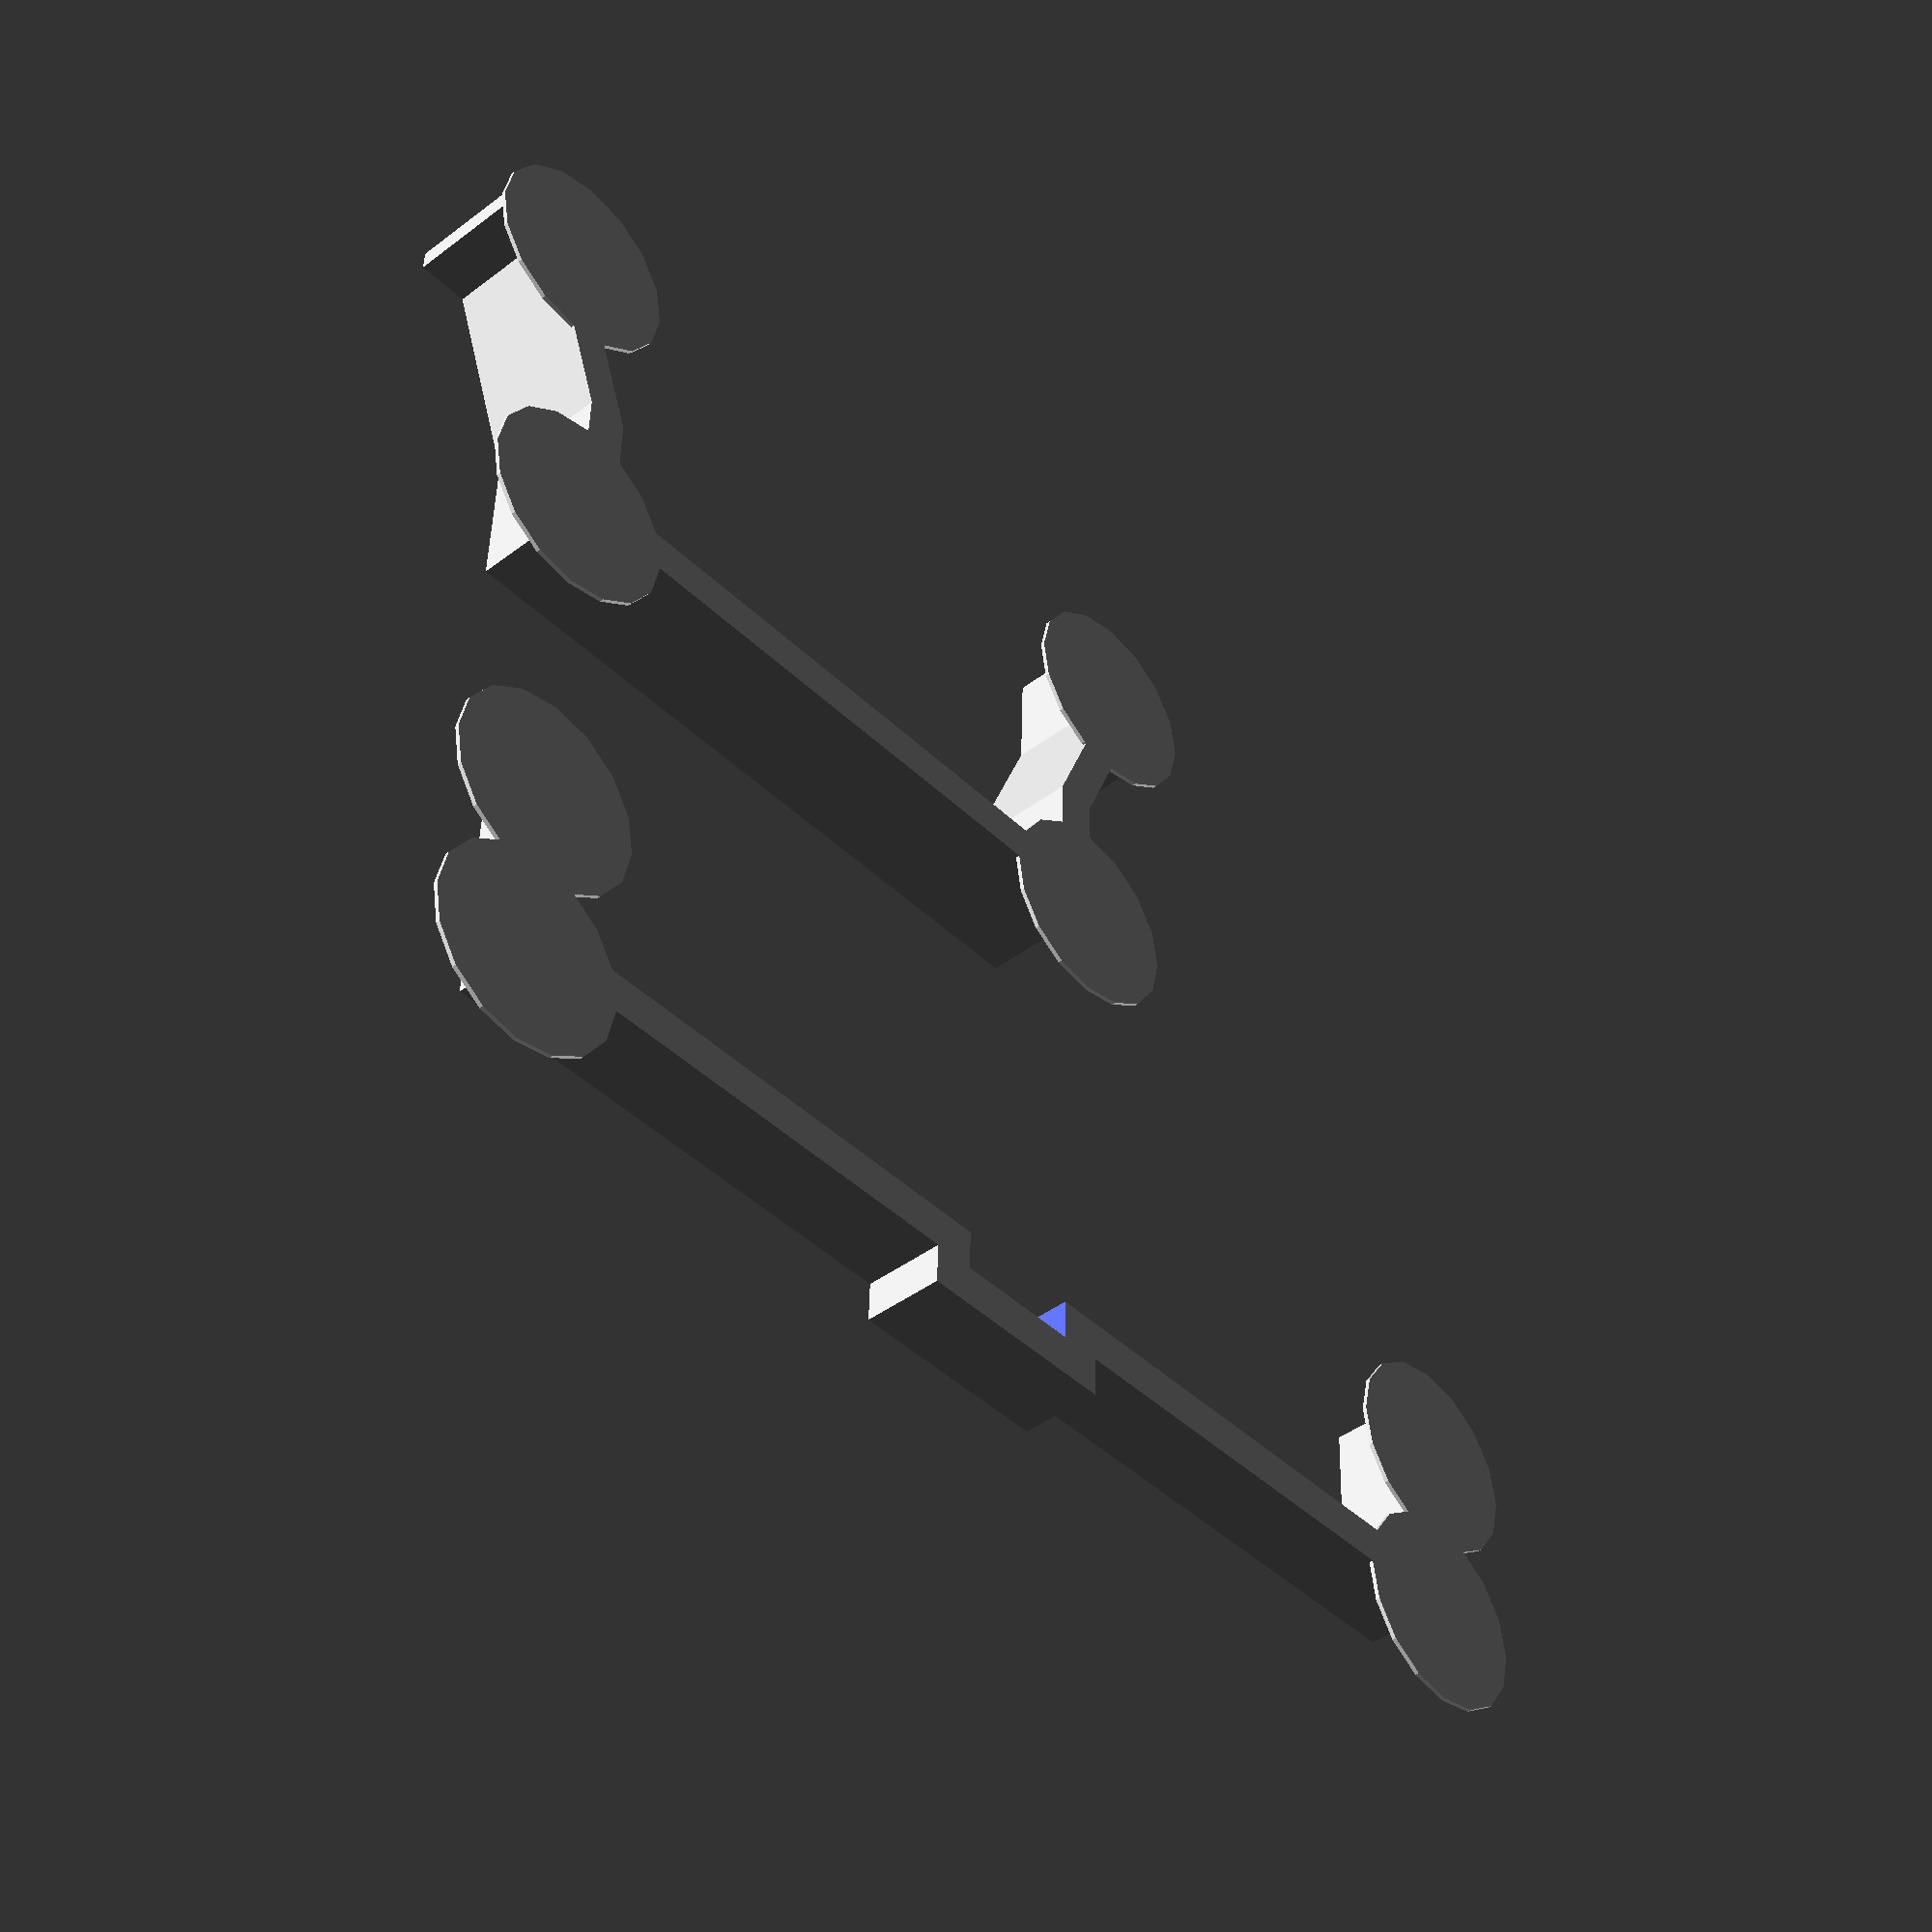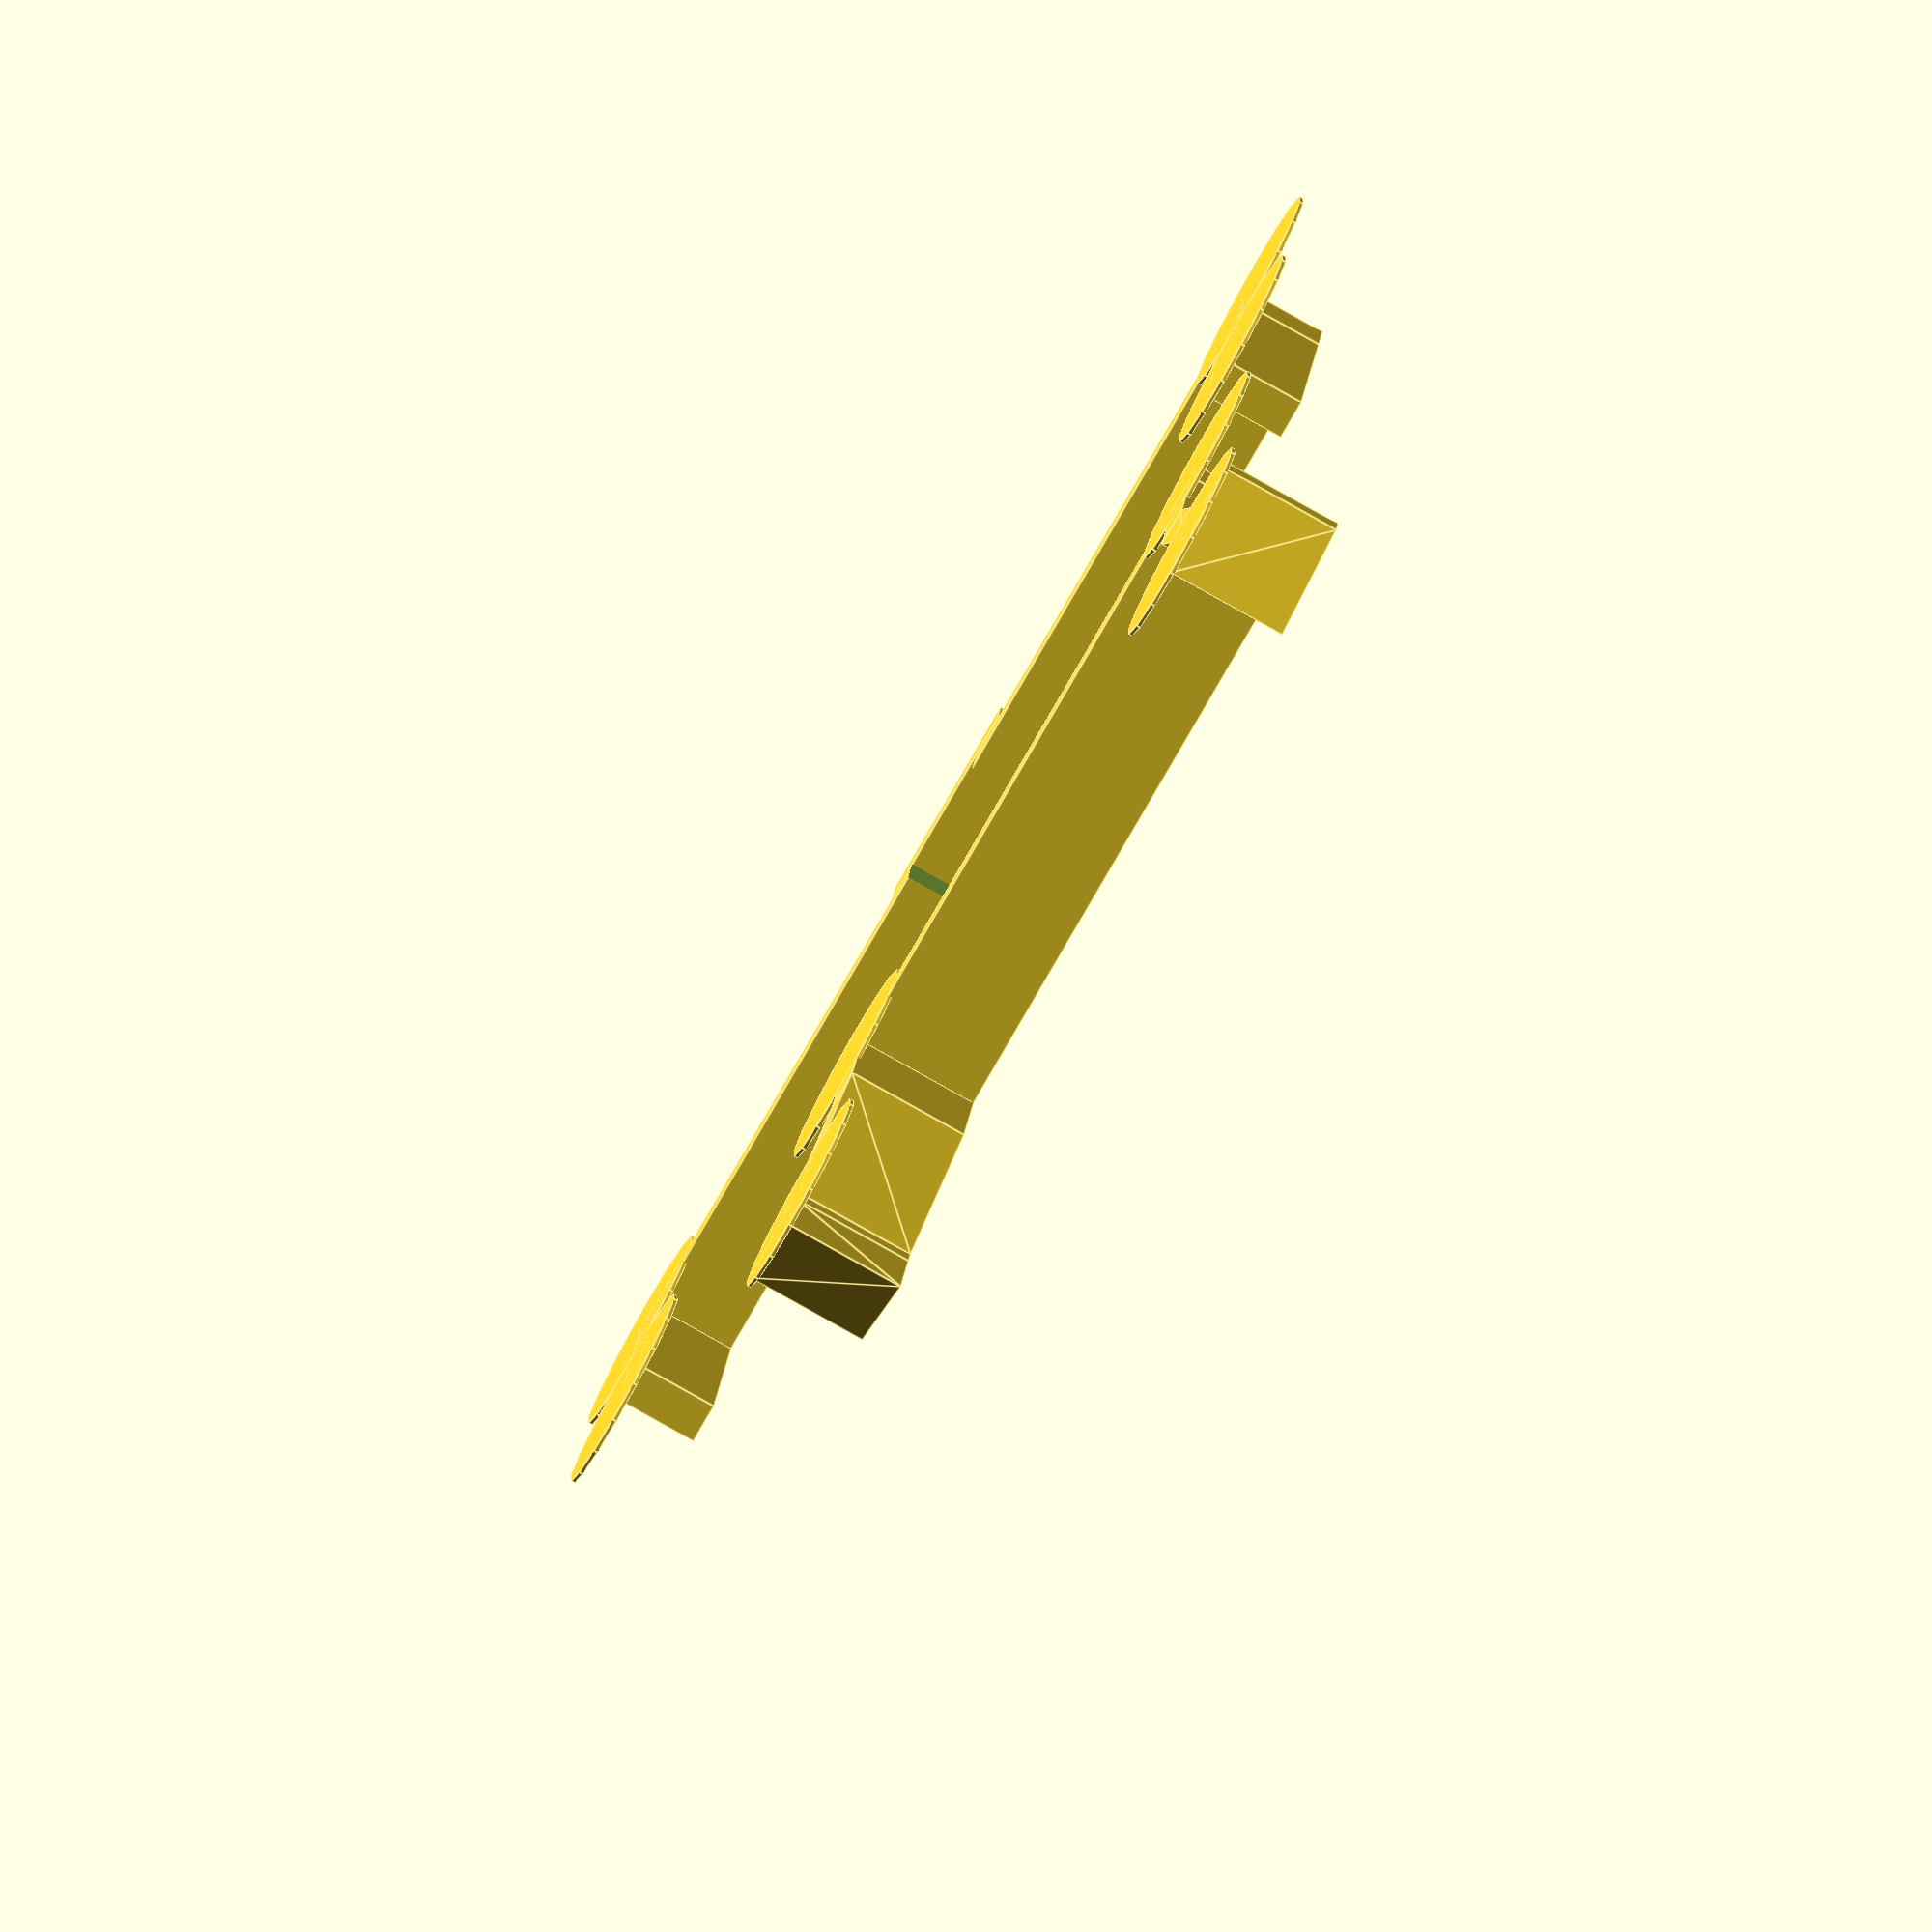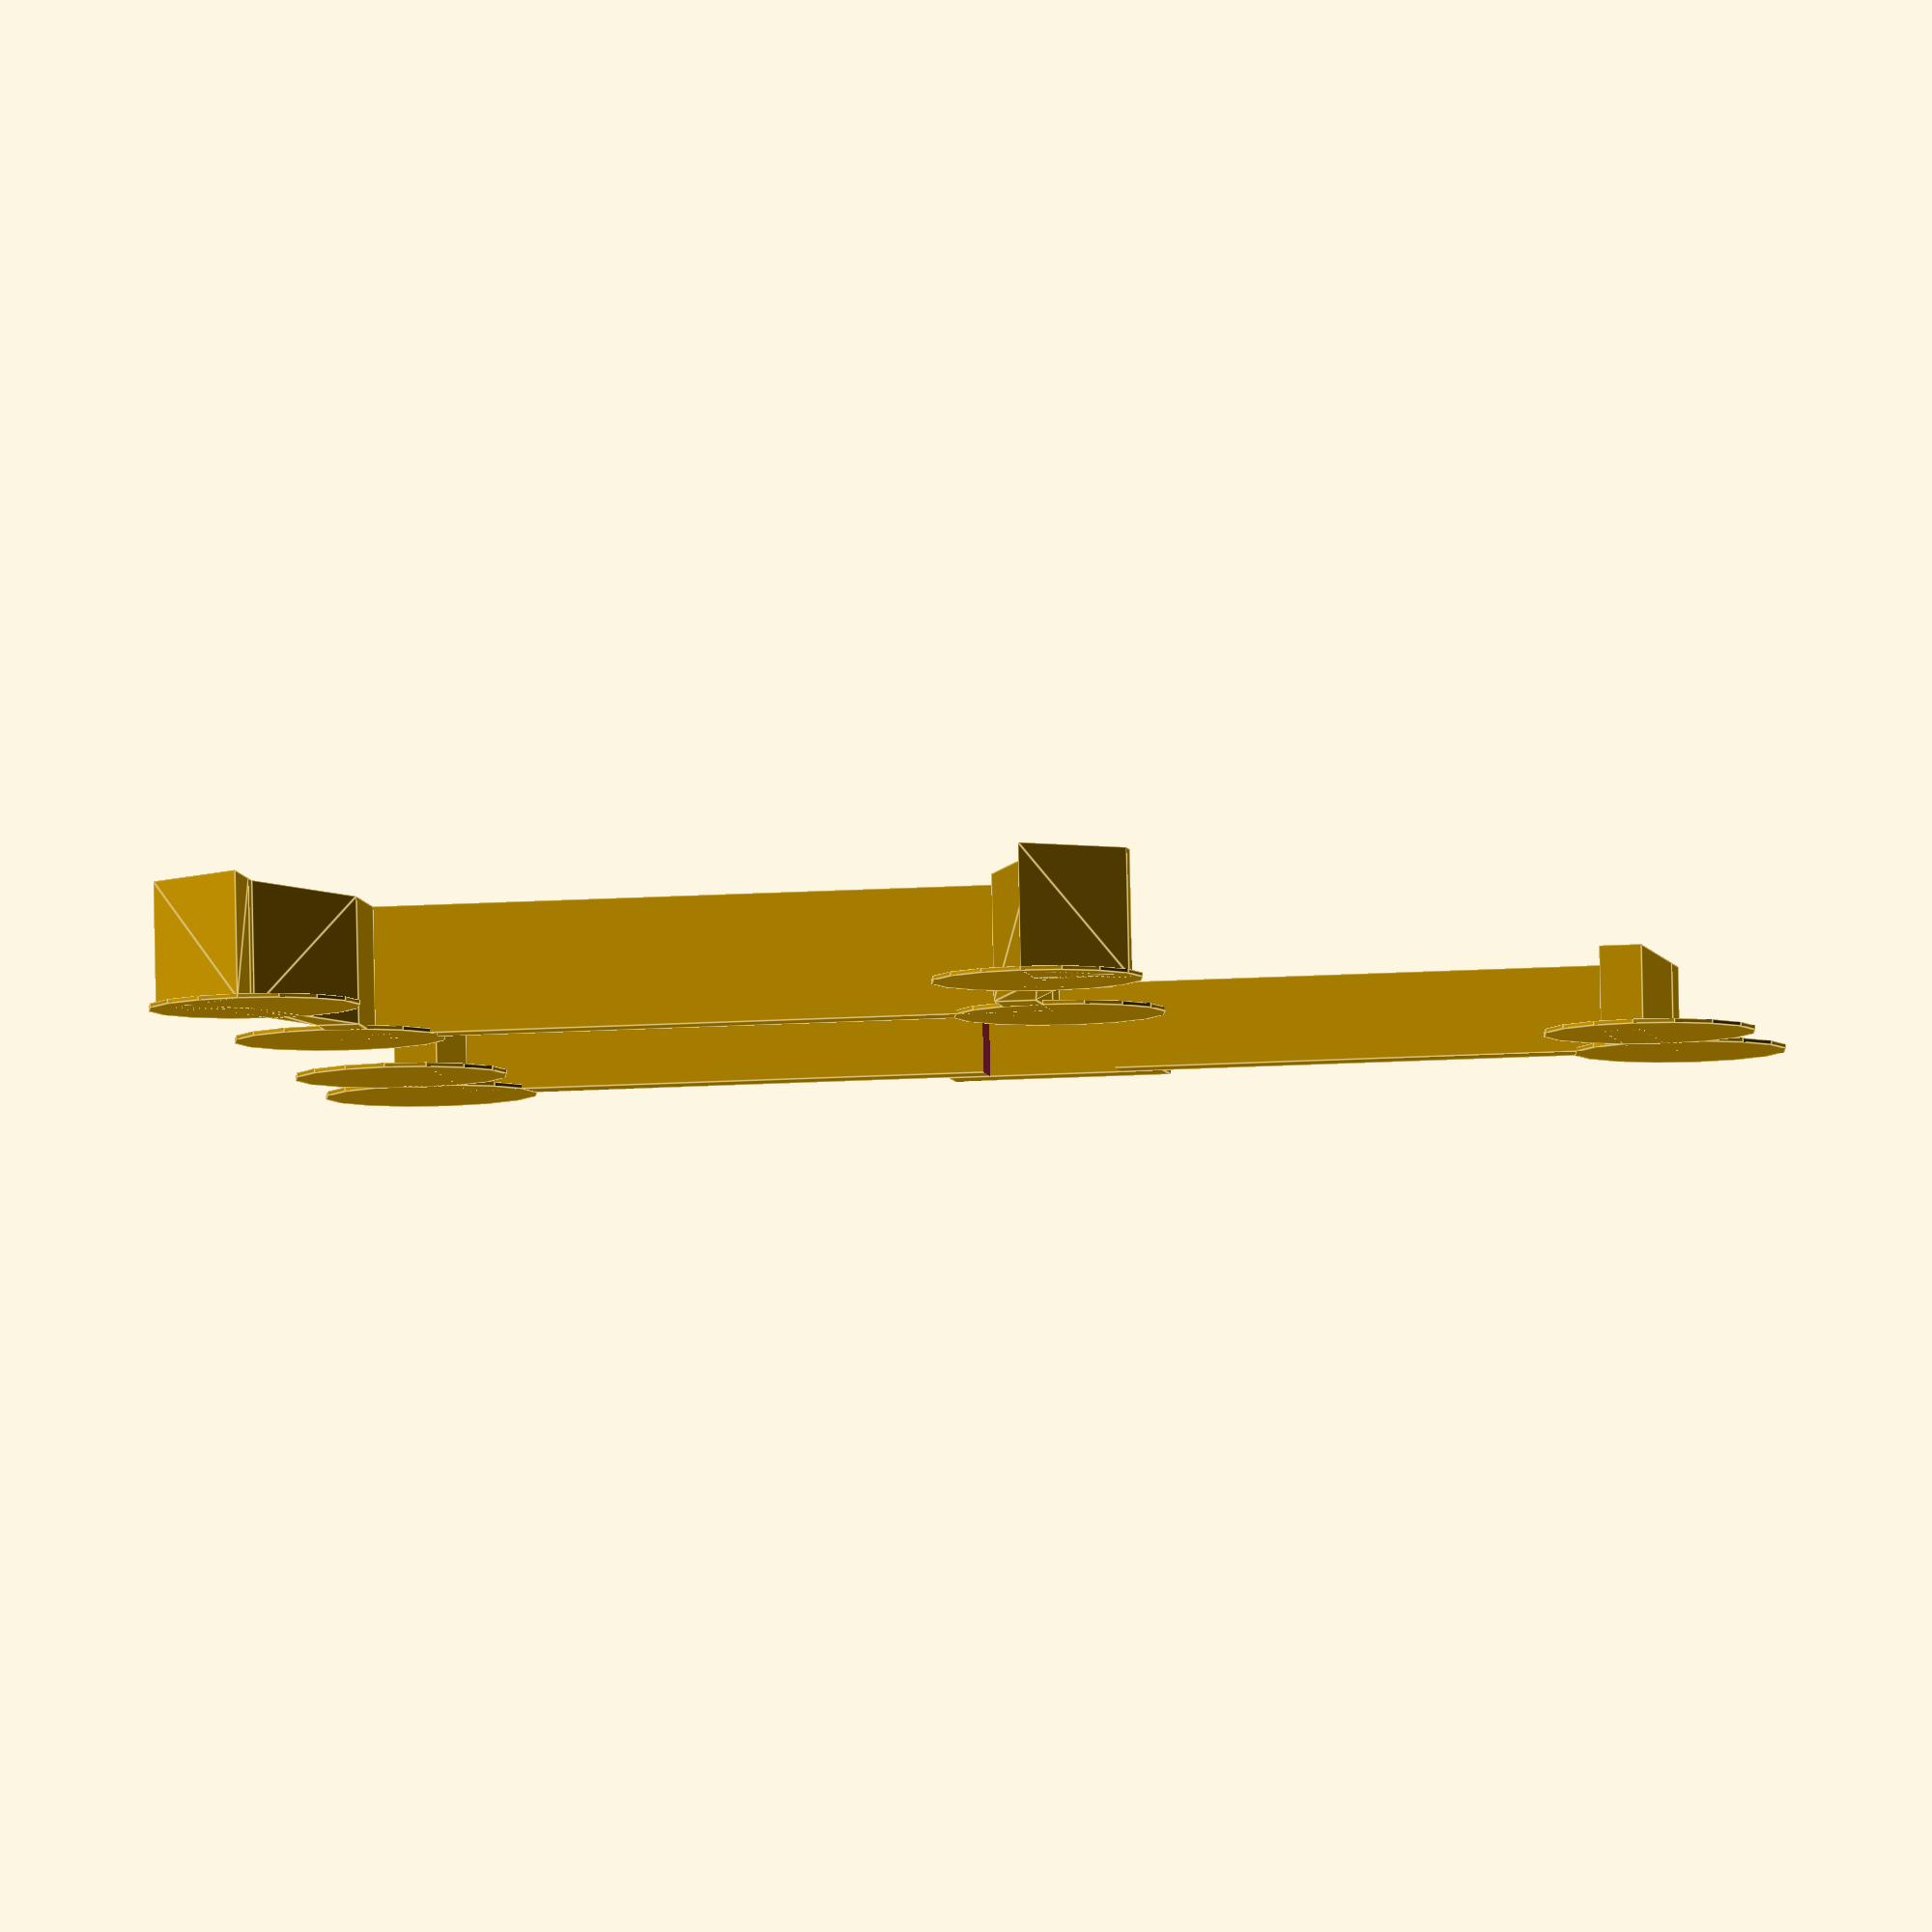
<openscad>
// Matches turnigy nano-tech 2S 460mAh 25-40C
battery_width = 30;
battery_length = 55;
battery_height = 11;

// Matches two turnigy nano-tech 1S 750mAh 35-70C back-to-back
//battery_width = 27;
//battery_length = 44;
//battery_height = 25.5;

// general 'strength' of parts
wall_size = 2;

// part A (clipping into frame)
// heightA: 6mm originally, 8mm+ for higher batteries
heightA = 6; // width of the main battery touching part
// fixed_part_length: 5mm originally, 15mm+ for longer batteries
fixed_part_length = 5; // non-angled clip part
distance_to_top = 3; // distance between battery top and frame bottom (FC screw head height)
distance_at_top = 41; // distance between clip 'prongs' on holding end
helper_width = 4.5; // triangle-guide overlap
helper_height = 4; // triangle-guide height
helper_offset = 1; // triangle-guide base height

// part B, glued to part A
heightB = 4; // width of the long support bar
small_arm_length = 9; // height of arms holding battery at long ends
cutout_length = heightA + 0.2; // heightA + some clearance
support_length = cutout_length + (2 * wall_size); // length of bar under the cutout (where glue goes)

// calculation helpers
real_height = battery_height + distance_to_top;
dynamic_part_length = real_height - fixed_part_length;
dynamic_part_width = ((distance_at_top - battery_width) / 2) - wall_size;

// print support helpers
helper_disc_diameter = 10;
helper_disc_height = 0.2;

module dynamicPart() {
    points = [
        [  0,  0,  0 ], // 0
        [ dynamic_part_length,  -dynamic_part_width,  0 ], // 1
        [ dynamic_part_length,  wall_size - dynamic_part_width,  0 ], // 2
        [  0,  wall_size,  0 ], // 3
        [  0,  0,  heightA ], // 4
        [ dynamic_part_length,  -dynamic_part_width,  heightA ], // 5
        [ dynamic_part_length,  wall_size - dynamic_part_width,  heightA ], // 6
        [  0,  wall_size,  heightA ]]; // 7
  
    faces = [
        [ 0, 1, 2, 3 ],  // bottom
        [ 4, 5, 1, 0 ],  // front
        [ 7, 6, 5, 4 ],  // top
        [ 5, 6, 2, 1 ],  // right
        [ 6, 7, 3, 2 ],  // back
        [ 7, 4, 0, 3 ]]; // left
    
    polyhedron(points, faces);
}

module helper() {
    points = [
        [  0,  0,  0 ], // 0
        [ helper_height,  helper_width,  0 ], // 1
        [ 0,  helper_width,  0 ], // 2
        [  0,  0,  heightA ], // 3
        [ helper_height,  helper_width,  heightA ], // 4
        [ 0,  helper_width,  heightA ]]; // 5
  
    faces = [
        [ 0, 1, 2 ],     // bottom
        [ 5, 4, 3 ],     // top
        [ 2, 1, 4, 5 ],  // right
        [ 0, 2, 5, 3 ],  // back
        [ 3, 4, 1, 0 ]]; // left
    
    translate([helper_offset, 0, 0])
        polyhedron(points, faces);
    
    cube([helper_offset, helper_width, heightA]);
}

module partA() {
    // central part
    cube([wall_size, battery_width + (2 * wall_size), heightA]);
    
    // fixed parts
    translate([wall_size, 0, 0])
        cube([fixed_part_length, wall_size, heightA]);
    
    translate([wall_size, battery_width + wall_size, 0])
        cube([fixed_part_length, wall_size, heightA]);
    
    // dynamic parts
    translate([wall_size + fixed_part_length, 0, 0])
        dynamicPart();
    
    translate([wall_size + fixed_part_length, battery_width + (2 * wall_size), heightA])
        rotate([180, 0, 0])
            dynamicPart();
    
    // top guides
    translate([wall_size + fixed_part_length + dynamic_part_length, -dynamic_part_width - helper_width + wall_size, 0])
    helper();
    
    translate([wall_size + fixed_part_length + dynamic_part_length, battery_width + dynamic_part_width + helper_width + wall_size, heightA])
        rotate([180, 0, 0])
        helper();
        
    cylinder(d = helper_disc_diameter, h = helper_disc_height);
    
    translate([0, battery_width + (2 * wall_size), 0])
        cylinder(d = helper_disc_diameter, h = helper_disc_height);
        
    translate([wall_size + fixed_part_length + dynamic_part_length, battery_width + dynamic_part_width + wall_size, 0])
        cylinder(d = helper_disc_diameter, h = helper_disc_height);
    
    translate([wall_size + fixed_part_length + dynamic_part_length, -dynamic_part_width + wall_size, 0])
        cylinder(d = helper_disc_diameter, h = helper_disc_height);
}

module partB() {
    // central part
    difference() {
        cube([wall_size, battery_length + (2 * wall_size), heightB]);
        
        translate([-1, wall_size + ((battery_length - cutout_length) / 2), -1])
            cube([wall_size + 2, cutout_length, heightB + 2]);
    }
    
    // support
    translate([-wall_size, wall_size + ((battery_length - support_length) / 2), 0])
        cube([wall_size, support_length, heightB]);
    
    // lower arm
    translate([wall_size, 0, 0])
        cube([small_arm_length, wall_size, heightB]);
    
    // upper arm
    translate([wall_size, battery_length + wall_size, 0])
        cube([small_arm_length, wall_size, heightB]);
    
    cylinder(d = helper_disc_diameter, h = helper_disc_height);
    
    translate([0, battery_length + (2 * wall_size), 0])
        cylinder(d = helper_disc_diameter, h = helper_disc_height);
    
    translate([small_arm_length, 0, 0])
        cylinder(d = helper_disc_diameter, h = helper_disc_height);
    
    translate([small_arm_length, battery_length + (2 * wall_size), 0])
        cylinder(d = helper_disc_diameter, h = helper_disc_height);
}

// ---------------------------------------

partA();

translate([-3 * small_arm_length, 0, 0])
    partB();

// ---------------------------------------

// Visualization:
/*
translate([0, heightB / 2, 0])
rotate([0, -90, 90])
    partA();

translate([(-battery_width + heightB) / 2 - wall_size, (-battery_length - wall_size) / 2 - wall_size, 0])
rotate([0, -90, 0])
    partB();

%translate([-(battery_width + heightB) / 2, -1, battery_height / 2 + wall_size])
    cube([battery_width, battery_length, battery_height], true);

%translate([-(battery_width + heightB) / 2, -1, battery_height + wall_size + distance_to_top - 1])
    cube([battery_width, battery_length, 1], true);
*/
</openscad>
<views>
elev=222.2 azim=88.1 roll=47.7 proj=p view=solid
elev=261.8 azim=259.3 roll=299.3 proj=o view=edges
elev=95.8 azim=99.1 roll=1.1 proj=o view=edges
</views>
